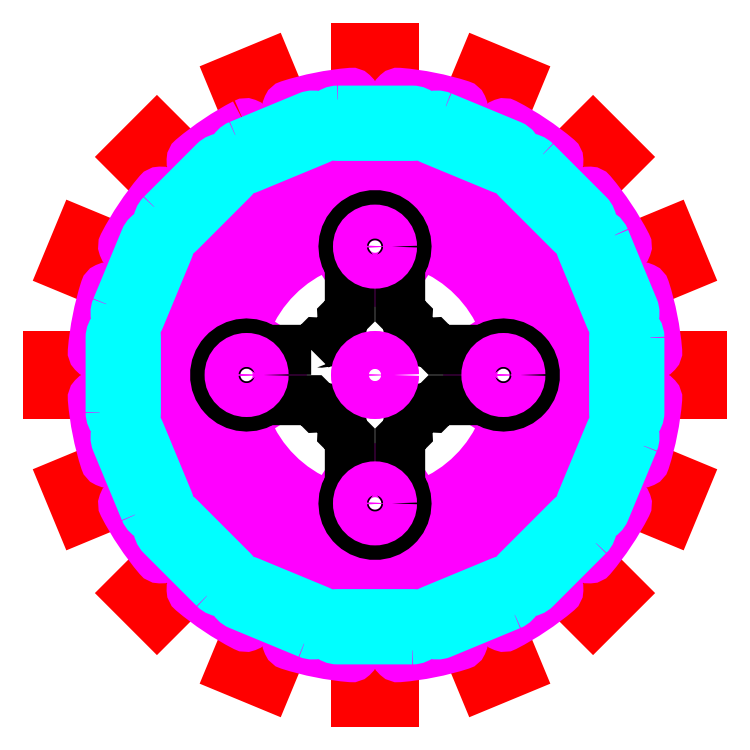
<metadata>
{"format":"dxf","ext":"dxf","renderer":"ezdxf+matplotlib","layout":"modelspace","background":"white","min_lineweight":24,"dpi":150}
</metadata>
<code>
0
SECTION
2
ENTITIES
0
LWPOLYLINE
8
ハブ
90
       24
70
     1
43
0
10
24
20
18.5
10
24
20
20.93
10
23.42
20
21.51
42
0.4683
10
21.51
20
23.42
10
20.93
20
24
10
18.5
20
24
42
-2.5
10
18.5
20
28
10
20.93
20
28
10
21.51
20
28.58
42
0.4654
10
23.42
20
30.49
10
24
20
31.07
10
24
20
33.5
42
-2.5
10
28
20
33.5
10
28
20
31.07
10
28.58
20
30.49
42
0.4658
10
30.49
20
28.58
10
31.07
20
28
10
33.5
20
28
42
-2.5
10
33.5
20
24
10
31.07
20
24
10
30.49
20
23.42
42
0.4674
10
28.58
20
21.51
10
28
20
20.93
10
28
20
18.5
42
-2.5
0
CIRCLE
8
ハブ
10
26
20
35.6
30
0
40
1.35
0
CIRCLE
8
ハブ
10
16.4
20
26
30
0
40
1.35
0
CIRCLE
8
ハブ
10
35.6
20
26
30
0
40
1.35
0
CIRCLE
8
ハブ
10
26
20
16.4
30
0
40
1.35
0
CIRCLE
8
ハブ
10
26
20
26
30
0
40
1.5
0
CIRCLE
8
モーター固定台
10
26
20
26
30
0
40
2.925
0
CIRCLE
8
モーター固定台
10
26
20
26
30
0
40
3.05
0
CIRCLE
8
モーター固定台
10
21
20
26
30
0
40
1.1
0
CIRCLE
8
モーター固定台
10
31
20
26
30
0
40
1.1
0
LWPOLYLINE
8
モーター固定台
90
        2
70
     1
43
0
10
29.96
20
23.13
10
29.96
20
23.13
0
LWPOLYLINE
8
モーター固定台
90
        8
70
     1
43
0
10
19.5
20
14.7
10
19.5
20
17.65
42
-0.5971
10
21.05
20
18.48
42
0.09554
10
24.2
20
17.18
42
-0.3564
10
25
20
16.2
10
25
20
14.7
42
-0.4142
10
24
20
13.7
10
20.5
20
13.7
42
-0.4142
0
LWPOLYLINE
8
モーター固定台
90
       12
70
     1
43
0
10
21.53
20
23
10
20.83
20
23
42
0.4142
10
19.83
20
22
10
19.83
20
21.28
42
0.187
10
20.09
20
20.61
42
0.155
10
24.29
20
18.19
42
0.479
10
25.5
20
19.16
10
25.5
20
20.19
10
25.5
20
20.71
42
0.3354
10
24.77
20
21.67
42
-0.1206
10
22.91
20
22.73
42
0.1914
10
22.23
20
23
0
LWPOLYLINE
8
モーター固定台
90
       12
70
     1
43
0
10
30.47
20
23
10
31.17
20
23
42
-0.4142
10
32.17
20
22
10
32.17
20
21.28
42
-0.187
10
31.91
20
20.61
42
-0.155
10
27.71
20
18.19
42
-0.479
10
26.5
20
19.16
10
26.5
20
20.19
10
26.5
20
20.71
42
-0.3354
10
27.23
20
21.67
42
0.1206
10
29.09
20
22.73
42
-0.1914
10
29.77
20
23
0
LWPOLYLINE
8
モーター固定台
90
       42
70
     1
43
0
10
34
20
11
10
34
20
41
42
0.4142
10
33
20
42
10
32.2
20
42
10
31.64
20
41.53
42
-0.362
10
30.36
20
41.53
10
29.8
20
42
10
28.9
20
42
42
0.4142
10
28.4
20
41.5
10
28.4
20
41.5
42
-0.4142
10
27.4
20
40.5
10
26
20
40.5
10
24.6
20
40.5
42
-0.4142
10
23.6
20
41.5
10
23.6
20
41.5
42
0.4142
10
23.1
20
42
10
23
20
42
10
22.2
20
42
10
21.64
20
41.53
42
-0.362
10
20.36
20
41.53
10
19.8
20
42
10
19
20
42
42
0.4142
10
18
20
41
10
18
20
11
42
0.4142
10
19
20
10
10
19.8
20
10
10
20.36
20
10.47
42
-0.362
10
21.64
20
10.47
10
22.2
20
10
10
23
20
10
42
0.4142
10
24
20
11
10
24
20
11.5
42
-0.4142
10
25
20
12.5
10
27
20
12.5
42
-0.4142
10
28
20
11.5
10
28
20
11
42
0.4142
10
29
20
10
10
29.8
20
10
10
30.36
20
10.47
42
-0.362
10
31.64
20
10.47
10
32.2
20
10
10
33
20
10
42
0.4142
0
LWPOLYLINE
8
モーター固定台
90
        8
70
     1
43
0
10
32.5
20
14.7
10
32.5
20
17.65
42
0.5971
10
30.95
20
18.48
42
-0.09554
10
27.8
20
17.18
42
0.3564
10
27
20
16.2
10
27
20
14.7
42
0.4142
10
28
20
13.7
10
31.5
20
13.7
42
0.4142
0
LWPOLYLINE
8
モーター固定台
90
       15
70
     0
43
0
10
22.12
20
28.82
10
22.04
20
28.87
42
0.1317
10
21.54
20
29
10
20.83
20
29
10
20.5
20
29
42
-0.4142
10
19.5
20
30
10
19.5
20
30.33
42
-0.1683
10
19.71
20
30.95
42
-0.1737
10
24.29
20
33.81
42
-0.479
10
25.5
20
32.84
10
25.5
20
30.77
42
-0.3275
10
24.8
20
29.82
42
0.1099
10
23.3
20
28.95
42
-0.3275
10
22.12
20
28.82
10
22.04
20
28.87
0
LWPOLYLINE
8
モーター固定台
90
       15
70
     0
43
0
10
29.88
20
28.82
10
29.96
20
28.87
42
-0.1317
10
30.46
20
29
10
31.17
20
29
10
31.5
20
29
42
0.4142
10
32.5
20
30
10
32.5
20
30.33
42
0.1683
10
32.29
20
30.95
42
0.1737
10
27.71
20
33.81
42
0.479
10
26.5
20
32.84
10
26.5
20
30.77
42
0.3275
10
27.2
20
29.82
42
-0.1099
10
28.7
20
28.95
42
0.3275
10
29.88
20
28.82
10
29.96
20
28.87
0
LWPOLYLINE
8
モーター固定台
90
        9
70
     1
43
0
10
32.5
20
34.35
10
32.5
20
38
42
0.4142
10
31.5
20
39
10
31.17
20
39
10
27.5
20
39
42
0.4142
10
26.5
20
38
10
26.5
20
35.89
42
0.3708
10
27.35
20
34.9
42
-0.1084
10
30.95
20
33.52
42
0.5971
0
LWPOLYLINE
8
モーター固定台
90
        9
70
     1
43
0
10
19.5
20
34.35
10
19.5
20
38
42
-0.4142
10
20.5
20
39
10
20.83
20
39
10
24.5
20
39
42
-0.4142
10
25.5
20
38
10
25.5
20
35.89
42
-0.3708
10
24.65
20
34.9
42
0.1084
10
21.05
20
33.52
42
-0.5971
0
LWPOLYLINE
8
サイドホイール
90
        4
70
     1
43
0
10
24.5
20
40
10
27.5
20
40
10
27.5
20
52
10
24.5
20
52
0
LWPOLYLINE
8
サイドホイール
90
        4
70
     1
43
0
10
22.03
20
39.51
10
19.26
20
38.36
10
14.66
20
49.45
10
17.44
20
50.59
0
LWPOLYLINE
8
サイドホイール
90
        4
70
     1
43
0
10
13.64
20
32.74
10
12.49
20
29.97
10
1.405
20
34.56
10
2.553
20
37.34
0
LWPOLYLINE
8
サイドホイール
90
        4
70
     1
43
0
10
15.04
20
34.84
10
17.16
20
36.96
10
8.676
20
45.45
10
6.555
20
43.32
0
LWPOLYLINE
8
サイドホイール
90
        4
70
     1
43
0
10
19.26
20
13.64
10
22.03
20
12.49
10
17.44
20
1.405
10
14.66
20
2.553
0
LWPOLYLINE
8
サイドホイール
90
        4
70
     1
43
0
10
17.16
20
15.04
10
15.04
20
17.16
10
6.555
20
8.676
10
8.676
20
6.555
0
LWPOLYLINE
8
サイドホイール
90
        4
70
     1
43
0
10
12
20
24.5
10
12
20
27.5
10
-7.631e-12
20
27.5
10
-7.645e-12
20
24.5
0
LWPOLYLINE
8
サイドホイール
90
        4
70
     1
43
0
10
12.49
20
22.03
10
13.64
20
19.26
10
2.553
20
14.66
10
1.405
20
17.44
0
LWPOLYLINE
8
サイドホイール
90
        4
70
     1
43
0
10
32.74
20
38.36
10
29.97
20
39.51
10
34.56
20
50.59
10
37.34
20
49.45
0
LWPOLYLINE
8
サイドホイール
90
        4
70
     1
43
0
10
34.84
20
36.96
10
36.96
20
34.84
10
45.45
20
43.32
10
43.32
20
45.45
0
LWPOLYLINE
8
サイドホイール
90
        4
70
     1
43
0
10
40
20
27.5
10
40
20
24.5
10
52
20
24.5
10
52
20
27.5
0
LWPOLYLINE
8
サイドホイール
90
        4
70
     1
43
0
10
39.51
20
29.97
10
38.36
20
32.74
10
49.45
20
37.34
10
50.59
20
34.56
0
LWPOLYLINE
8
サイドホイール
90
        4
70
     1
43
0
10
27.5
20
12
10
24.5
20
12
10
24.5
20
1.557e-11
10
27.5
20
1.557e-11
0
LWPOLYLINE
8
サイドホイール
90
        4
70
     1
43
0
10
29.97
20
12.49
10
32.74
20
13.64
10
37.34
20
2.553
10
34.56
20
1.405
0
LWPOLYLINE
8
サイドホイール
90
        4
70
     1
43
0
10
38.36
20
19.26
10
39.51
20
22.03
10
50.59
20
17.44
10
49.45
20
14.66
0
LWPOLYLINE
8
サイドホイール
90
        4
70
     1
43
0
10
36.96
20
17.16
10
34.84
20
15.04
10
43.32
20
6.555
10
45.45
20
8.676
0
LWPOLYLINE
8
外形
90
      128
70
     1
43
0
10
15.65
20
45.98
42
0.05558
10
11.5
20
43.21
42
0.4394
10
11.49
20
42.91
10
17.3
20
37.1
42
-0.4142
10
17.3
20
35.69
10
16.31
20
34.7
42
-0.4142
10
14.9
20
34.7
10
9.087
20
40.51
42
0.4394
10
8.792
20
40.5
42
0.05558
10
6.022
20
36.35
42
0.4394
10
6.123
20
36.07
10
13.72
20
32.93
42
-0.4142
10
14.26
20
31.62
10
13.72
20
30.33
42
-0.4142
10
12.42
20
29.79
10
4.822
20
32.93
42
0.4394
10
4.555
20
32.81
42
0.05558
10
3.582
20
27.92
42
0.4394
10
3.781
20
27.7
10
12
20
27.7
42
-0.4142
10
13
20
26.7
10
13
20
25.3
42
-0.4142
10
12
20
24.3
10
3.781
20
24.3
42
0.4394
10
3.582
20
24.08
42
0.05558
10
4.555
20
19.19
42
0.4394
10
4.822
20
19.07
10
12.42
20
22.21
42
-0.4142
10
13.72
20
21.67
10
14.26
20
20.38
42
-0.4142
10
13.72
20
19.07
10
6.123
20
15.93
42
0.4394
10
6.022
20
15.65
42
0.05558
10
8.792
20
11.5
42
0.4394
10
9.087
20
11.49
10
14.9
20
17.3
42
-0.4142
10
16.31
20
17.3
10
17.3
20
16.31
42
-0.4142
10
17.3
20
14.9
10
11.49
20
9.087
42
0.4394
10
11.5
20
8.792
42
0.05558
10
15.65
20
6.022
42
0.4394
10
15.93
20
6.123
10
19.07
20
13.72
42
-0.4142
10
20.38
20
14.26
10
21.67
20
13.72
42
-0.4142
10
22.21
20
12.42
10
19.07
20
4.822
42
0.4394
10
19.19
20
4.555
42
0.05558
10
24.08
20
3.582
42
0.4394
10
24.3
20
3.781
10
24.3
20
12
42
-0.4142
10
25.3
20
13
10
26.7
20
13
42
-0.4142
10
27.7
20
12
10
27.7
20
3.781
42
0.4394
10
27.92
20
3.582
42
0.05558
10
32.81
20
4.555
42
0.4394
10
32.93
20
4.822
10
29.79
20
12.42
42
-0.4142
10
30.33
20
13.72
10
31.62
20
14.26
42
-0.4142
10
32.93
20
13.72
10
36.07
20
6.123
42
0.4394
10
36.35
20
6.022
42
0.05558
10
40.5
20
8.792
42
0.4394
10
40.51
20
9.087
10
34.7
20
14.9
42
-0.4142
10
34.7
20
16.31
10
35.69
20
17.3
42
-0.4142
10
37.1
20
17.3
10
42.91
20
11.49
42
0.4394
10
43.21
20
11.5
42
0.05558
10
45.98
20
15.65
42
0.4394
10
45.88
20
15.93
10
38.28
20
19.07
42
-0.4142
10
37.74
20
20.38
10
38.28
20
21.67
42
-0.4142
10
39.58
20
22.21
10
47.18
20
19.07
42
0.4394
10
47.45
20
19.19
42
0.05558
10
48.42
20
24.08
42
0.4394
10
48.22
20
24.3
10
40
20
24.3
42
-0.4142
10
39
20
25.3
10
39
20
26.7
42
-0.4142
10
40
20
27.7
10
48.22
20
27.7
42
0.4394
10
48.42
20
27.92
42
0.05558
10
47.45
20
32.81
42
0.4394
10
47.18
20
32.93
10
39.58
20
29.79
42
-0.4142
10
38.28
20
30.33
10
37.74
20
31.62
42
-0.4142
10
38.28
20
32.93
10
45.88
20
36.07
42
0.4394
10
45.98
20
36.35
42
0.05558
10
43.21
20
40.5
42
0.4394
10
42.91
20
40.51
10
37.1
20
34.7
42
-0.4142
10
35.69
20
34.7
10
34.7
20
35.69
42
-0.4142
10
34.7
20
37.1
10
40.51
20
42.91
42
0.4394
10
40.5
20
43.21
42
0.05558
10
36.35
20
45.98
42
0.4394
10
36.07
20
45.88
10
32.93
20
38.28
42
-0.4142
10
31.62
20
37.74
10
30.33
20
38.28
42
-0.4142
10
29.79
20
39.58
10
32.93
20
47.18
42
0.4394
10
32.81
20
47.45
42
0.05558
10
27.92
20
48.42
42
0.4394
10
27.7
20
48.22
10
27.7
20
40
42
-0.4142
10
26.7
20
39
10
25.3
20
39
42
-0.4142
10
24.3
20
40
10
24.3
20
48.22
42
0.4394
10
24.08
20
48.42
42
0.05558
10
19.19
20
47.45
42
0.4394
10
19.07
20
47.18
10
22.21
20
39.58
42
-0.4142
10
21.67
20
38.28
10
20.38
20
37.74
42
-0.4142
10
19.07
20
38.28
10
15.93
20
45.88
42
0.4394
0
INSERT
8
0
2
*U16
10
-11.82
20
-5.289
30
0
0
CIRCLE
8
外形
10
26
20
36.2
30
0
40
1.5
0
CIRCLE
8
外形
10
15.8
20
26
30
0
40
1.5
0
CIRCLE
8
外形
10
36.2
20
26
30
0
40
1.5
0
CIRCLE
8
外形
10
26
20
15.8
30
0
40
1.5
0
LWPOLYLINE
8
外形
90
       16
70
     1
43
0
10
28.72
20
16.47
42
0.455
10
30.06
20
15.78
42
0.2066
10
36.22
20
21.94
42
0.455
10
35.53
20
23.28
42
-0.7842
10
35.53
20
28.72
42
0.455
10
36.22
20
30.06
42
0.2066
10
30.06
20
36.22
42
0.455
10
28.72
20
35.53
42
-0.7842
10
23.28
20
35.53
42
0.455
10
21.94
20
36.22
42
0.2066
10
15.78
20
30.06
42
0.455
10
16.47
20
28.72
42
-0.7842
10
16.47
20
23.28
42
0.455
10
15.78
20
21.94
42
0.2066
10
21.94
20
15.78
42
0.455
10
23.28
20
16.47
42
-0.7842
0
CIRCLE
8
ハブ
10
74.56
20
20.89
30
0
40
1.51
0
LWPOLYLINE
8
ハブ
90
       24
70
     1
43
0
10
66.32
20
18.89
42
-2.38
10
66.32
20
22.89
10
69.49
20
22.89
10
70.07
20
23.47
42
0.4654
10
71.98
20
25.38
10
72.56
20
25.96
10
72.56
20
29.13
42
-2.38
10
76.56
20
29.13
10
76.56
20
25.96
10
77.14
20
25.38
42
0.4658
10
79.05
20
23.47
10
79.63
20
22.89
10
82.8
20
22.89
42
-2.38
10
82.8
20
18.89
10
79.63
20
18.89
10
79.05
20
18.3
42
0.4674
10
77.14
20
16.4
10
76.56
20
15.81
10
76.56
20
12.64
42
-2.38
10
72.56
20
12.64
10
72.56
20
15.81
10
71.98
20
16.4
42
0.4683
10
70.07
20
18.3
10
69.49
20
18.89
0
CIRCLE
8
ハブ
10
64.36
20
20.89
30
0
40
1.35
0
CIRCLE
8
ハブ
10
74.56
20
31.09
30
0
40
1.35
0
CIRCLE
8
ハブ
10
84.76
20
20.89
30
0
40
1.35
0
CIRCLE
8
ハブ
10
74.56
20
10.69
30
0
40
1.35
0
CIRCLE
8
ぽｃけｔ
10
26
20
15.8
30
0
40
1.35
0
CIRCLE
8
ぽｃけｔ
10
36.2
20
26
30
0
40
1.35
0
CIRCLE
8
ぽｃけｔ
10
15.8
20
26
30
0
40
1.35
0
CIRCLE
8
ぽｃけｔ
10
26
20
36.2
30
0
40
1.35
0
CIRCLE
8
ぽｃけｔ
10
26
20
26
30
0
40
1.51
0
LWPOLYLINE
8
0
90
       24
70
     1
43
0
10
20.93
20
28
10
21.51
20
28.58
42
0.4674
10
23.42
20
30.49
10
24
20
31.07
10
24
20
34.7
42
-2
10
28
20
34.7
10
28
20
31.07
10
28.58
20
30.49
42
0.4683
10
30.49
20
28.58
10
31.07
20
28
10
34.7
20
28
42
-2
10
34.7
20
24
10
31.07
20
24
10
30.49
20
23.42
42
0.4654
10
28.58
20
21.51
10
28
20
20.93
10
28
20
17.3
42
-2
10
24
20
17.3
10
24
20
20.93
10
23.42
20
21.51
42
0.4658
10
21.51
20
23.42
10
20.93
20
24
10
17.3
20
24
42
-2
10
17.3
20
28
0
ENDSEC
0
EOF

</code>
